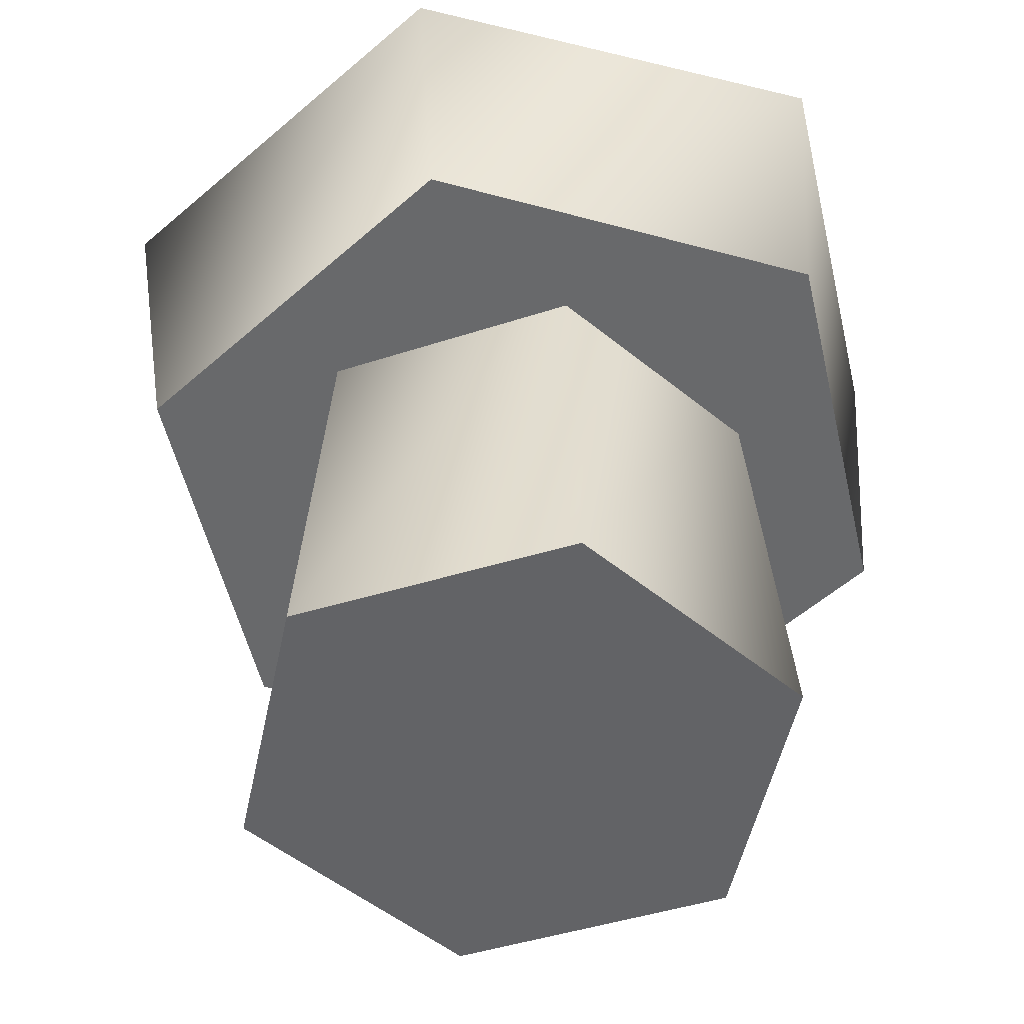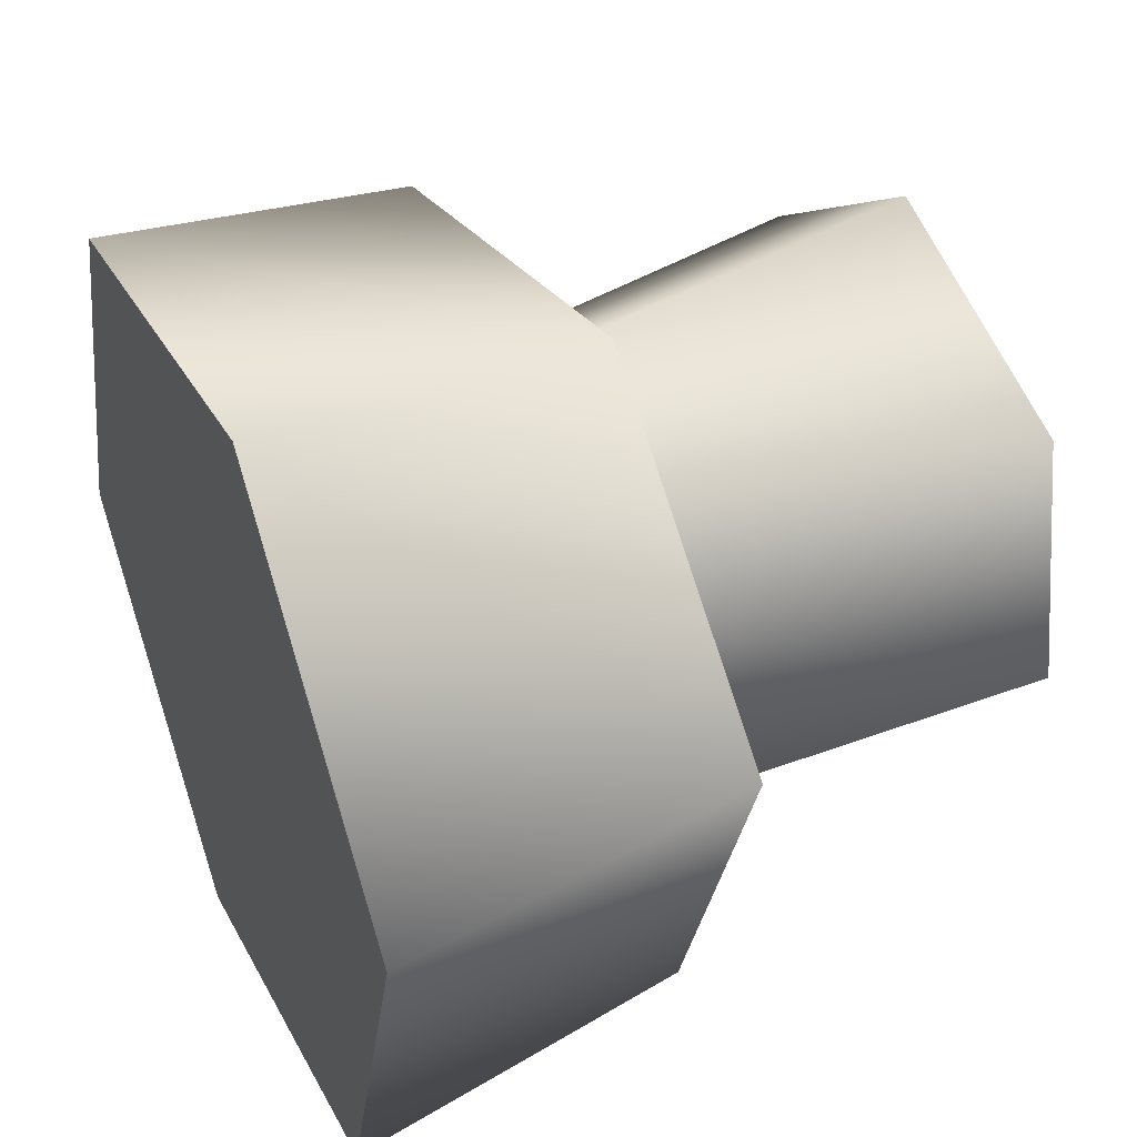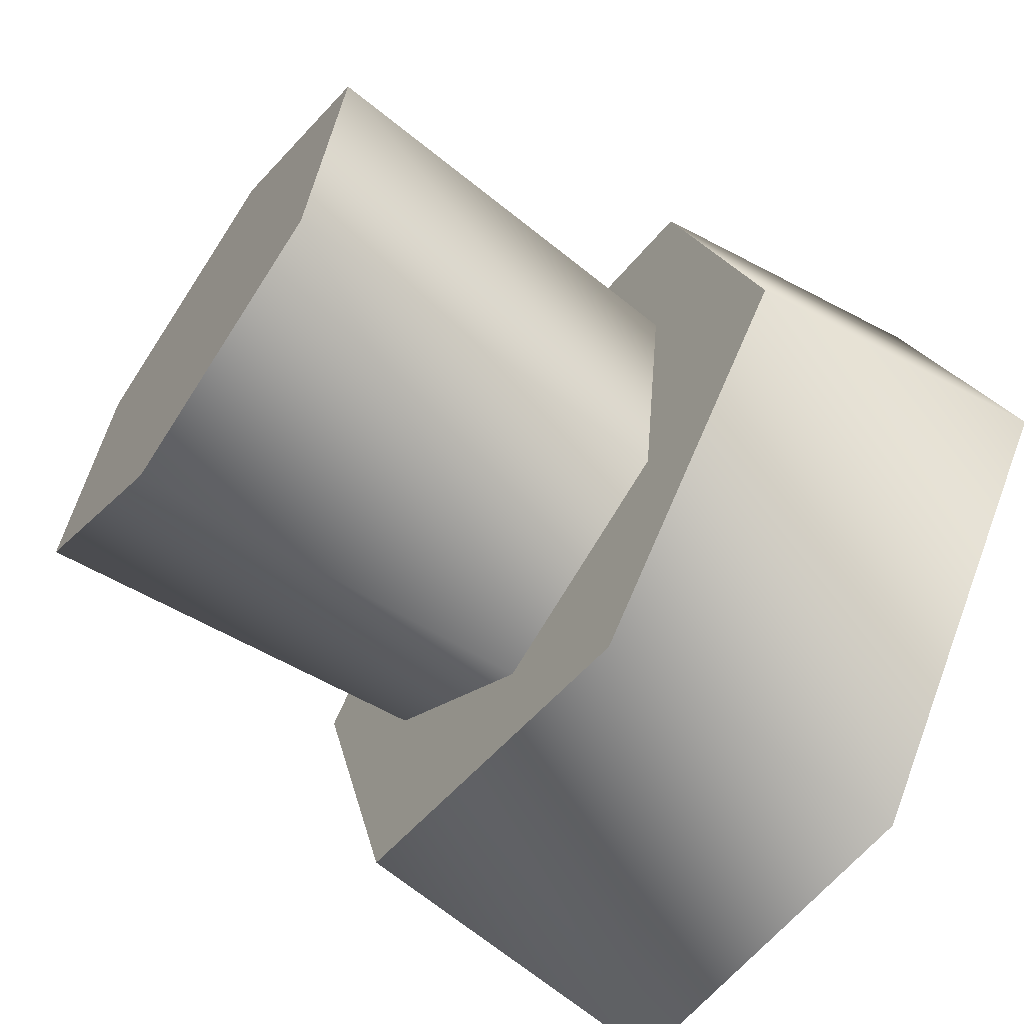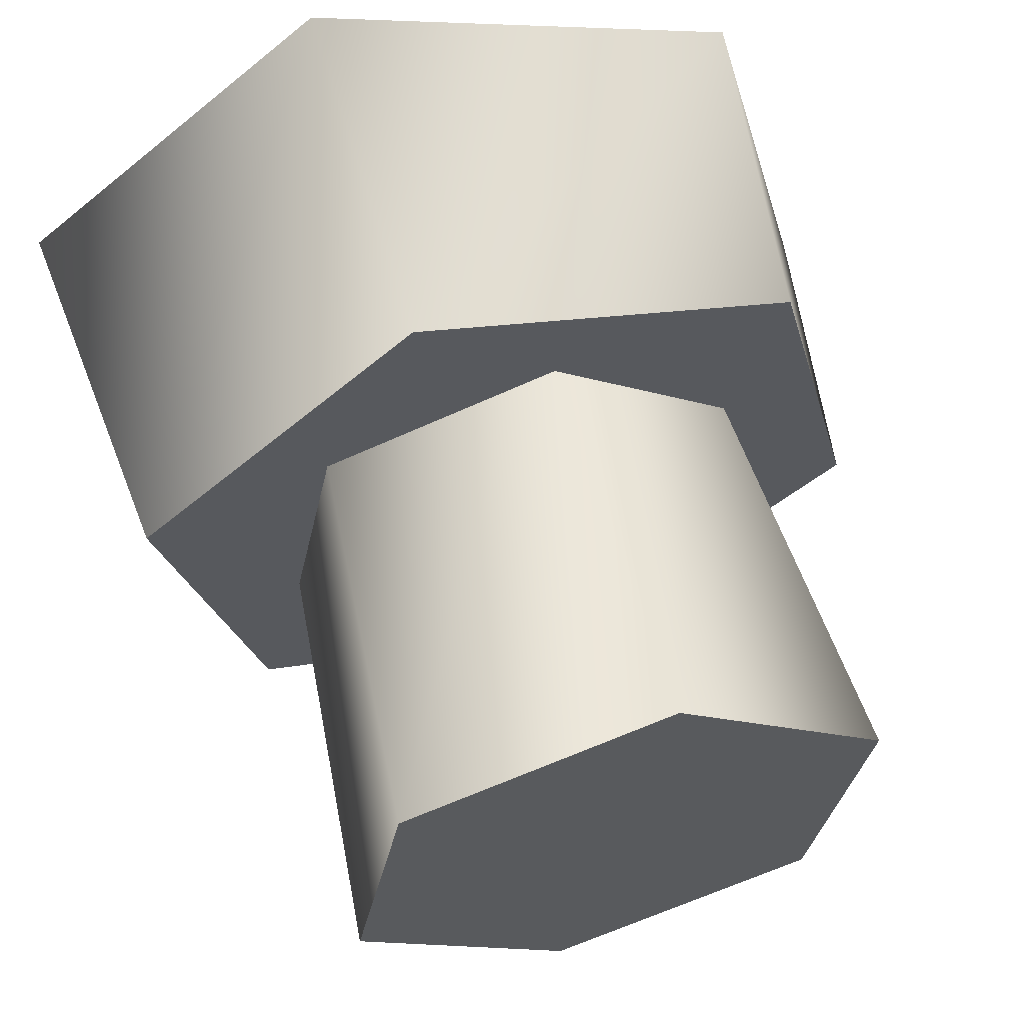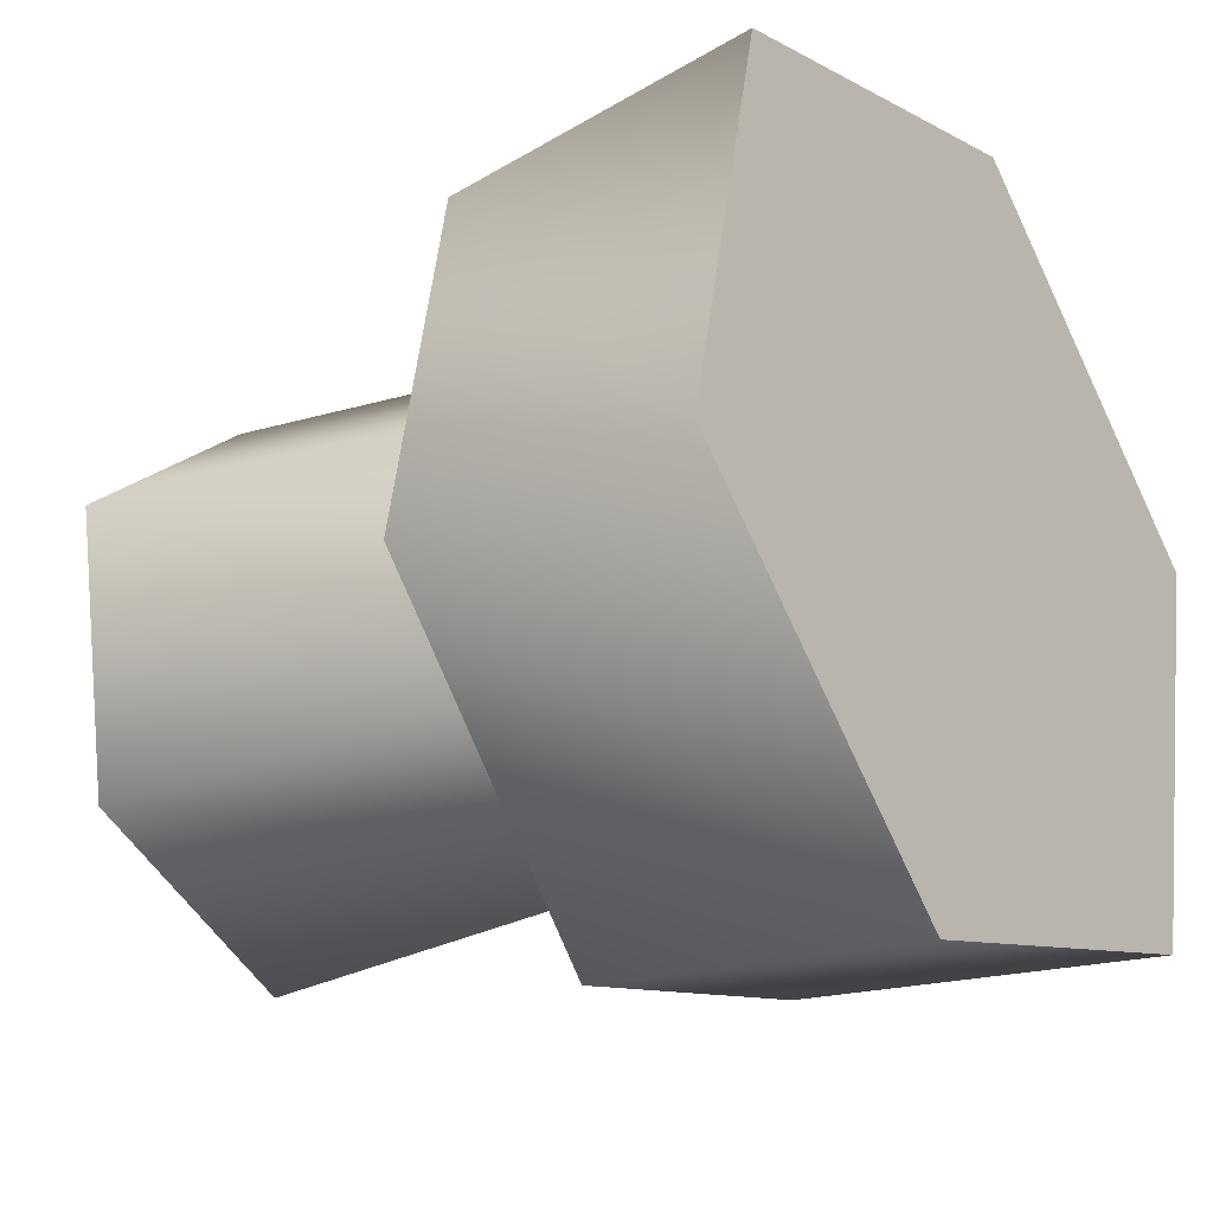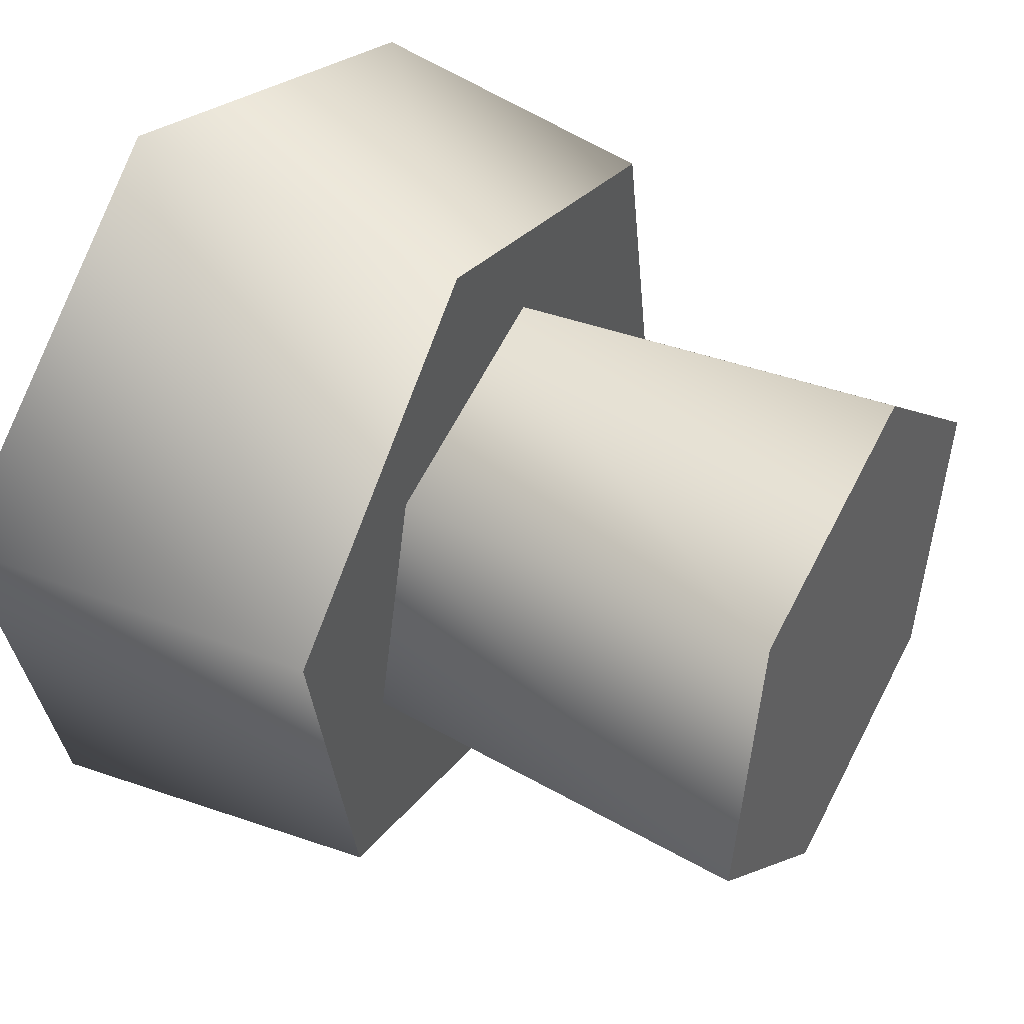
<metadata>
{"format":"obj","ext":"obj","renderer":"f3d","projection":"perspective","resolution":1024,"background":"white","views":[{"elev":-50.9,"azim":118.7,"up":"+Y"},{"elev":46.8,"azim":-117.9,"up":"+Z"},{"elev":-63.4,"azim":55.3,"up":"+Z"},{"elev":60.6,"azim":-15.0,"up":"+Z"},{"elev":-27.3,"azim":121.0,"up":"+Z"},{"elev":42.9,"azim":-60.8,"up":"+Z"}]}
</metadata>
<code>
o GnomeScrew02
v 0.4507 -0.6546 0.1479
v -0.0835 -0.6546 -0.4776
v 0.3642 -0.6546 -0.3191
v 0.4507 -0.6546 0.1479
v 0.3166 0.1425 -0.2784
v 0.3918 0.1425 0.127
v 0.3642 -0.6546 -0.3191
v -0.0721 0.1425 -0.4161
v -0.0835 -0.6546 -0.4776
v -0.3581 -0.6546 0.2978
v 0.0782 0.1425 0.3949
v -0.3105 0.1425 0.2572
v 0.0896 -0.6546 0.4564
v 0.3918 0.1425 0.127
v 0.4507 -0.6546 0.1479
v -0.0835 -0.6546 -0.4776
v -0.3857 0.1425 -0.1483
v -0.0721 0.1425 -0.4161
v -0.4446 -0.6546 -0.1691
v -0.3105 0.1425 0.2572
v -0.3581 -0.6546 0.2978
v 2.979e-08 0.6037 6.808e-08
v 0.7121 0.5545 -0.2016
v 0.1829 0.6055 -0.7188
v 0.5292 0.5527 0.5172
v -0.1829 0.6019 0.7188
v -0.7121 0.6528 0.2016
v -0.5292 0.6546 -0.5172
v 0.006095 0.03741 -0.02122
v -0.4769 0.04979 -0.4903
v 0.171 0.06363 -0.6736
v 0.654 0.05125 -0.2045
v 0.4891 0.02503 0.4479
v -0.6418 0.02357 0.1621
v -0.1588 0.01119 0.6312
v -0.6418 0.02357 0.1621
v -0.1829 0.6019 0.7188
v -0.7121 0.6528 0.2016
v -0.1588 0.01119 0.6312
v 0.5292 0.5527 0.5172
v 0.4891 0.02503 0.4479
v 0.7121 0.5545 -0.2016
v 0.654 0.05125 -0.2045
v 0.1829 0.6055 -0.7188
v 0.171 0.06363 -0.6736
v -0.5292 0.6546 -0.5172
v -0.4769 0.04979 -0.4903
v -0.4446 -0.6546 -0.1691
v -0.3581 -0.6546 0.2978
v 0.0896 -0.6546 0.4564
g Geoset0
f 1 2 3
f 4 5 6
f 4 7 5
f 7 8 5
f 7 9 8
f 10 11 12
f 10 13 11
f 13 14 11
f 13 15 14
f 16 17 18
f 16 19 17
f 19 20 17
f 19 21 20
f 22 23 24
f 22 25 23
f 22 26 25
f 22 27 26
f 22 28 27
f 22 24 28
f 29 30 31
f 29 31 32
f 29 32 33
f 29 34 30
f 29 35 34
f 29 33 35
f 36 37 38
f 36 39 37
f 39 40 37
f 39 41 40
f 41 42 40
f 41 43 42
f 43 44 42
f 43 45 44
f 45 46 44
f 45 47 46
f 47 38 46
f 47 36 38
f 1 48 2
f 49 48 1
f 50 49 1

</code>
